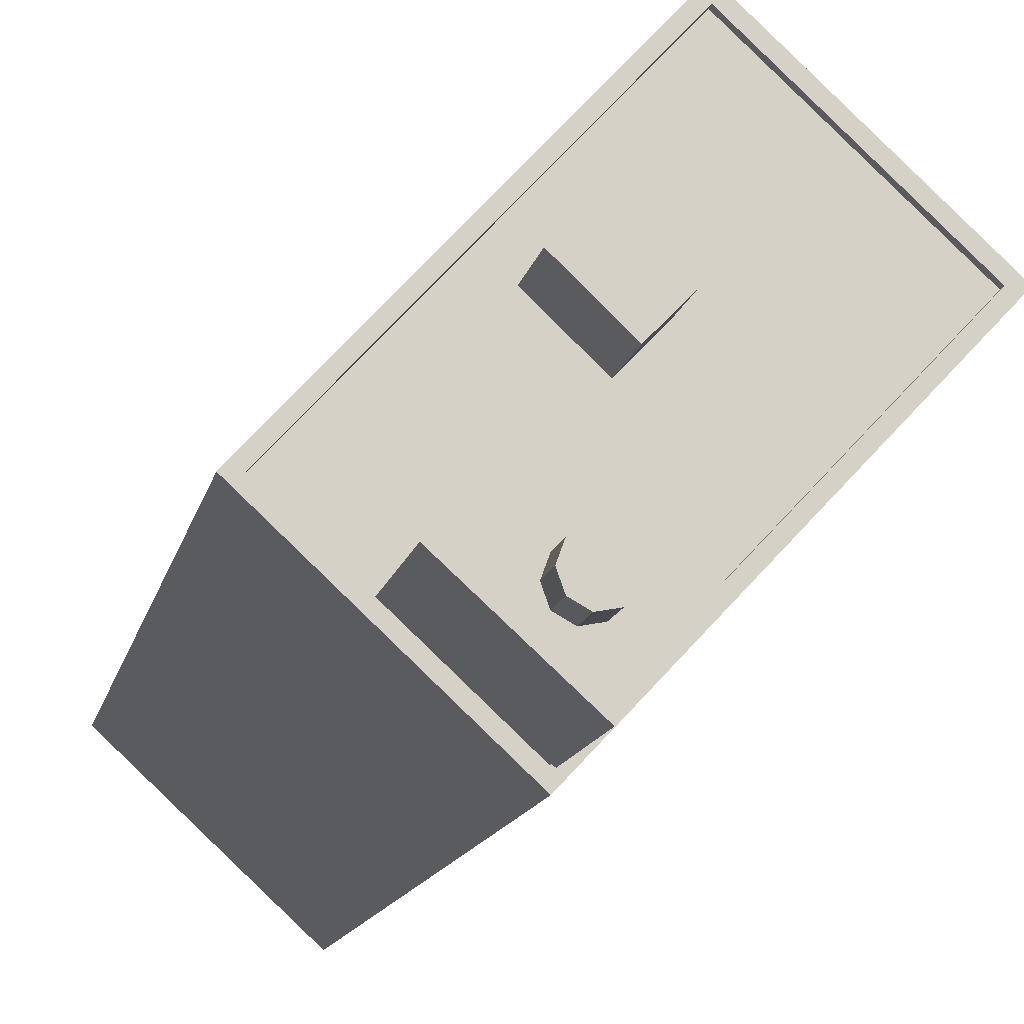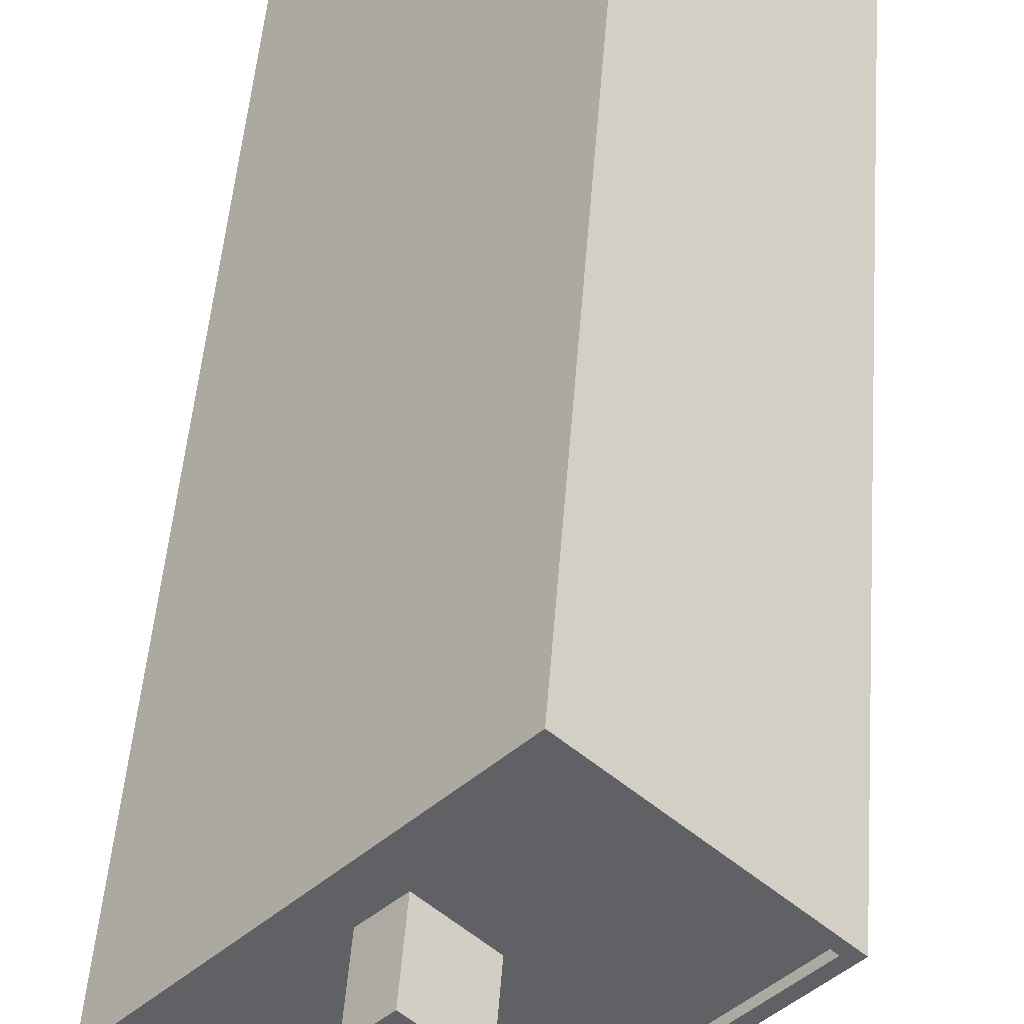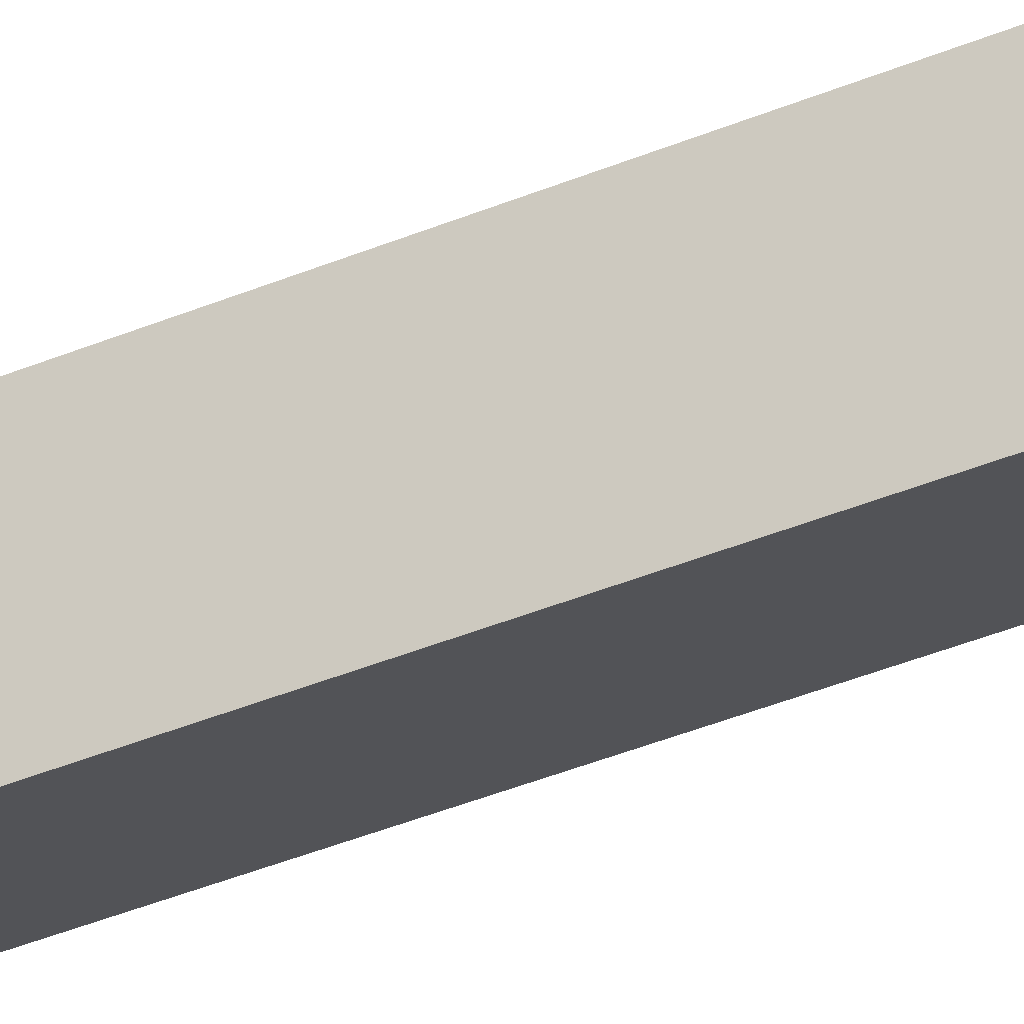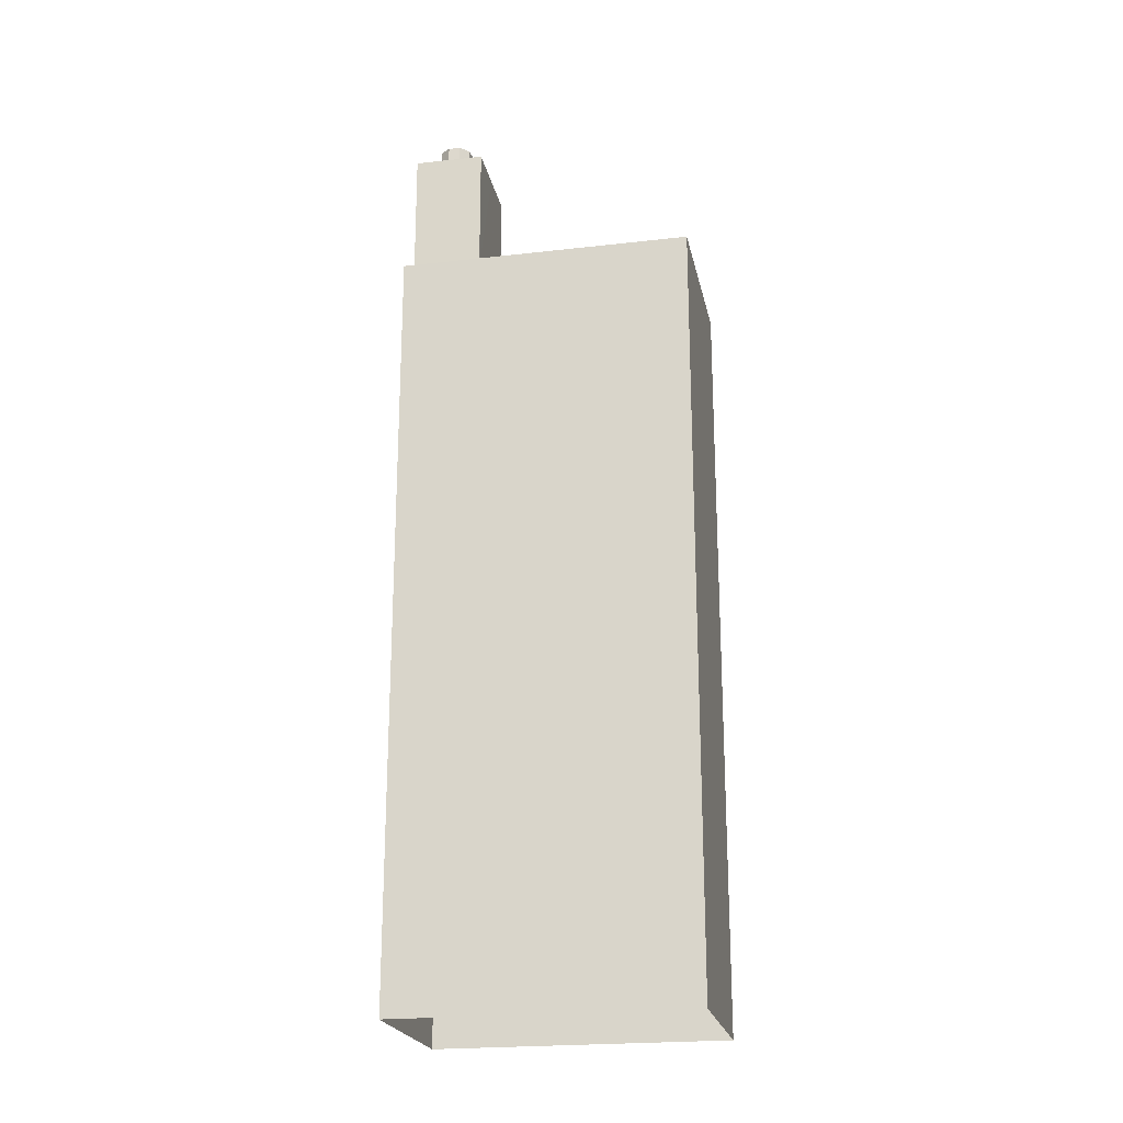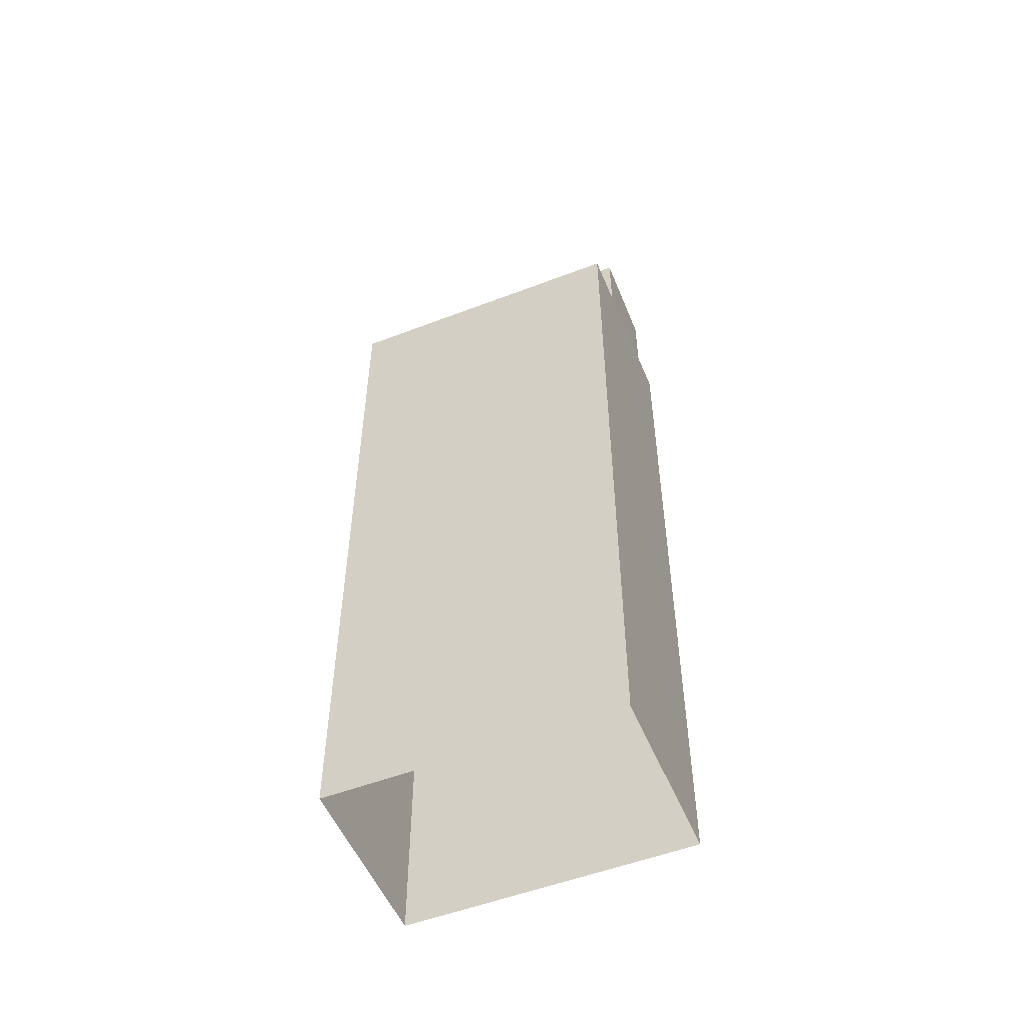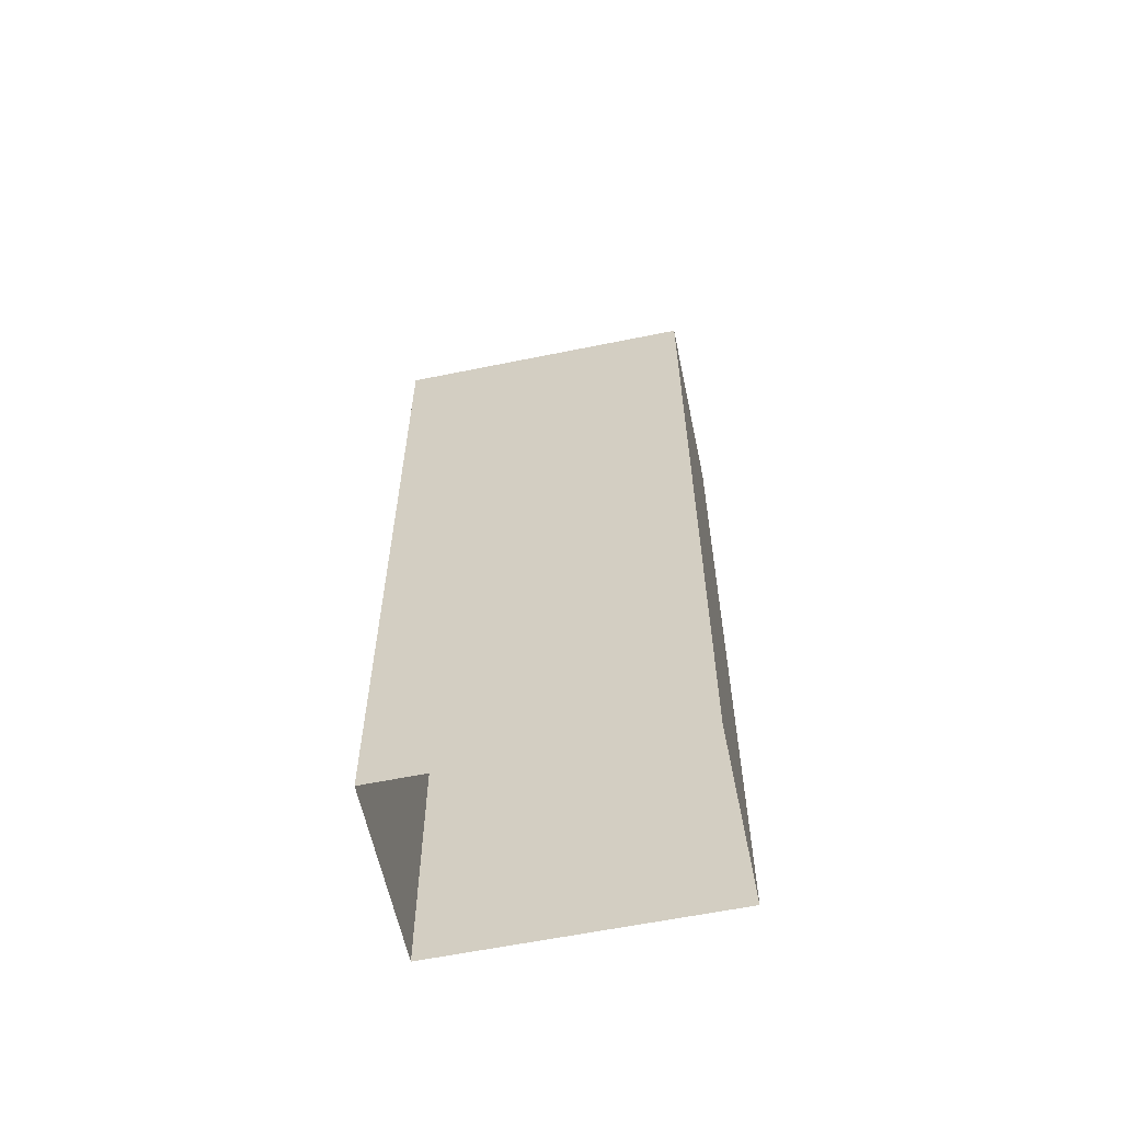
<metadata>
{"format":"obj","ext":"obj","renderer":"f3d","projection":"perspective","resolution":1024,"background":"white","views":[{"elev":-10.5,"azim":-9.2,"up":"+Y"},{"elev":43.2,"azim":3.9,"up":"+Y"},{"elev":-62.6,"azim":-69.5,"up":"+Y"},{"elev":-21.9,"azim":58.2,"up":"+Z"},{"elev":-53.1,"azim":-110.9,"up":"+Z"},{"elev":-60.3,"azim":-121.4,"up":"+Z"}]}
</metadata>
<code>
v -5563 -3.683e+04 1.887
v -5556 -3.682e+04 1.888
v -5551 -3.683e+04 1.886
v -5558 -3.684e+04 1.885
v -5558 -3.683e+04 31.68
v -5559 -3.683e+04 31.68
v -5557 -3.683e+04 31.68
v -5557 -3.683e+04 31.68
v -5558 -3.683e+04 29.38
v -5556 -3.682e+04 29.38
v -5559 -3.683e+04 29.38
v -5557 -3.683e+04 29.38
v -5552 -3.683e+04 29.38
v -5554 -3.683e+04 29.38
v -5557 -3.683e+04 29.38
v -5557 -3.683e+04 29.38
v -5559 -3.683e+04 29.38
v -5561 -3.683e+04 29.38
v -5563 -3.683e+04 29.38
v -5559 -3.683e+04 29.38
v -5558 -3.684e+04 29.63
v -5558 -3.684e+04 29.63
v -5558 -3.684e+04 29.63
v -5558 -3.684e+04 29.63
v -5557 -3.683e+04 29.63
v -5557 -3.683e+04 29.63
v -5552 -3.683e+04 29.63
v -5551 -3.683e+04 29.63
v -5558 -3.684e+04 29.38
v -5561 -3.683e+04 29.38
v -5558 -3.684e+04 29.38
v -5556 -3.682e+04 29.63
v -5556 -3.682e+04 29.63
v -5561 -3.683e+04 29.63
v -5563 -3.683e+04 29.63
v -5561 -3.683e+04 29.63
v -5561 -3.683e+04 29.63
v -5563 -3.683e+04 29.63
v -5559 -3.683e+04 34.2
v -5560 -3.683e+04 34.2
v -5558 -3.684e+04 34.2
v -5559 -3.683e+04 34.2
v -5559 -3.683e+04 34.2
v -5559 -3.683e+04 34.2
v -5558 -3.683e+04 34.2
v -5558 -3.683e+04 34.2
v -5558 -3.683e+04 34.2
v -5557 -3.683e+04 34.2
v -5558 -3.683e+04 34.2
v -5559 -3.683e+04 34.2
v -5558 -3.683e+04 34.2
v -5561 -3.683e+04 34.2
v -5559 -3.683e+04 34.2
v -5558 -3.683e+04 35.4
v -5559 -3.683e+04 35.4
v -5559 -3.683e+04 35.4
v -5558 -3.683e+04 35.4
v -5558 -3.683e+04 35.4
v -5559 -3.683e+04 35.4
v -5559 -3.683e+04 35.4
v -5559 -3.683e+04 35.4
v -5558 -3.683e+04 35.4
f 1 2 3
f 4 1 3
f 5 6 7
f 8 5 7
f 9 10 11
f 12 13 10
f 14 13 12
f 10 9 12
f 14 15 16
f 16 15 17
f 18 17 19
f 15 14 12
f 11 20 9
f 19 20 11
f 17 15 20
f 19 17 20
f 21 22 23
f 22 24 23
f 25 26 27
f 27 26 28
f 26 24 28
f 23 24 26
f 29 30 31
f 28 32 33
f 34 24 22
f 34 35 24
f 35 33 32
f 28 33 27
f 36 35 34
f 37 38 36
f 33 35 38
f 38 35 36
f 39 40 41
f 40 42 43
f 44 45 46
f 47 41 48
f 46 49 48
f 39 41 50
f 50 41 51
f 39 42 40
f 45 49 46
f 51 41 47
f 49 47 48
f 43 52 40
f 53 52 43
f 46 53 44
f 53 43 44
f 54 55 56
f 57 58 54
f 55 59 60
f 59 61 60
f 57 54 62
f 62 54 56
f 56 55 60
f 12 7 15
f 12 8 7
f 7 6 20
f 15 7 20
f 6 5 9
f 20 6 9
f 9 8 12
f 9 5 8
f 27 10 13
f 27 33 10
f 13 14 27
f 14 16 25
f 27 14 25
f 37 19 38
f 37 18 19
f 10 33 11
f 11 38 19
f 11 33 38
f 29 31 22
f 21 29 22
f 30 22 31
f 30 34 22
f 3 24 4
f 3 28 24
f 24 1 4
f 24 35 1
f 35 2 1
f 35 32 2
f 28 3 2
f 32 28 2
f 26 48 41
f 23 26 41
f 34 30 21
f 52 36 34
f 30 29 21
f 40 52 34
f 40 21 41
f 41 21 23
f 40 34 21
f 17 37 53
f 53 37 52
f 17 18 37
f 52 37 36
f 25 16 17
f 17 53 46
f 48 26 25
f 46 48 25
f 46 25 17
f 44 55 54
f 45 44 54
f 45 54 58
f 49 45 58
f 49 58 57
f 47 49 57
f 47 57 62
f 51 47 62
f 51 62 56
f 50 51 56
f 39 56 60
f 39 50 56
f 42 60 61
f 42 39 60
f 43 61 59
f 43 42 61
f 44 59 55
f 44 43 59

</code>
